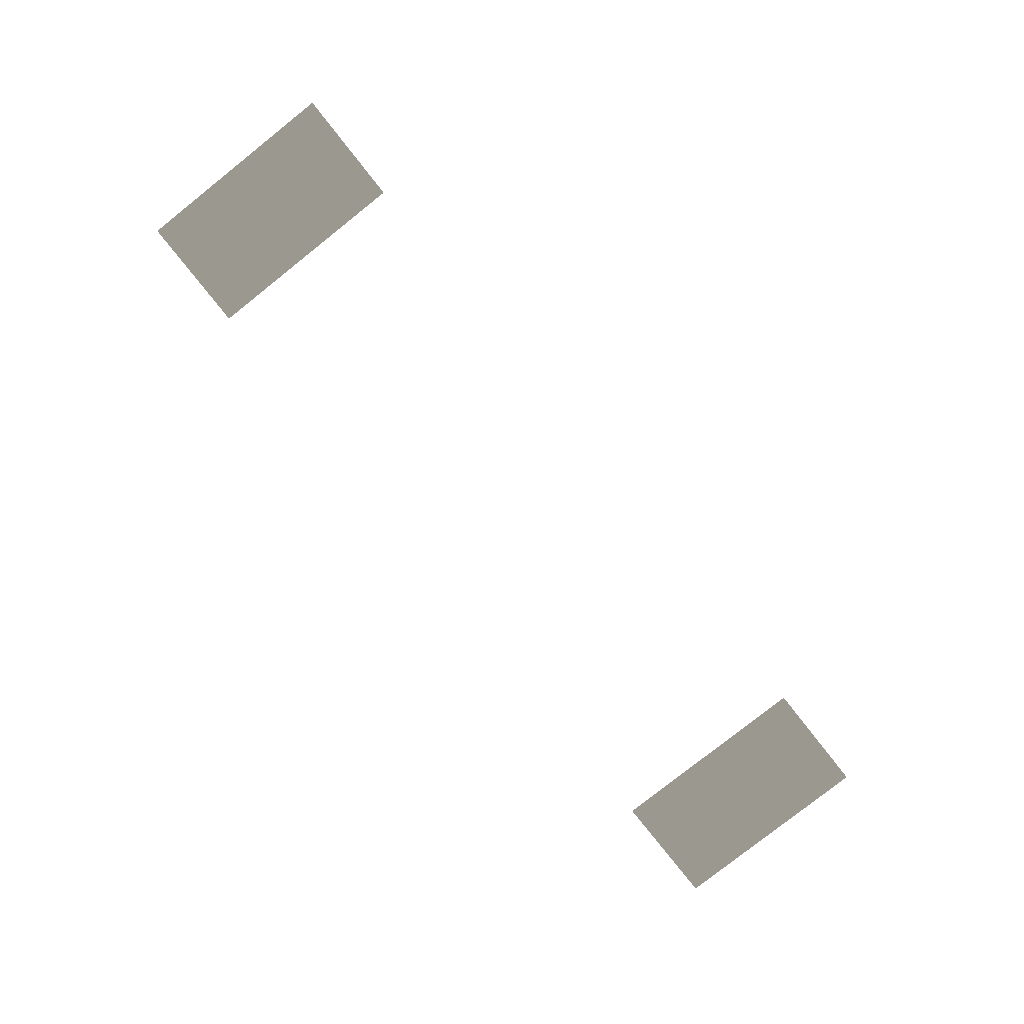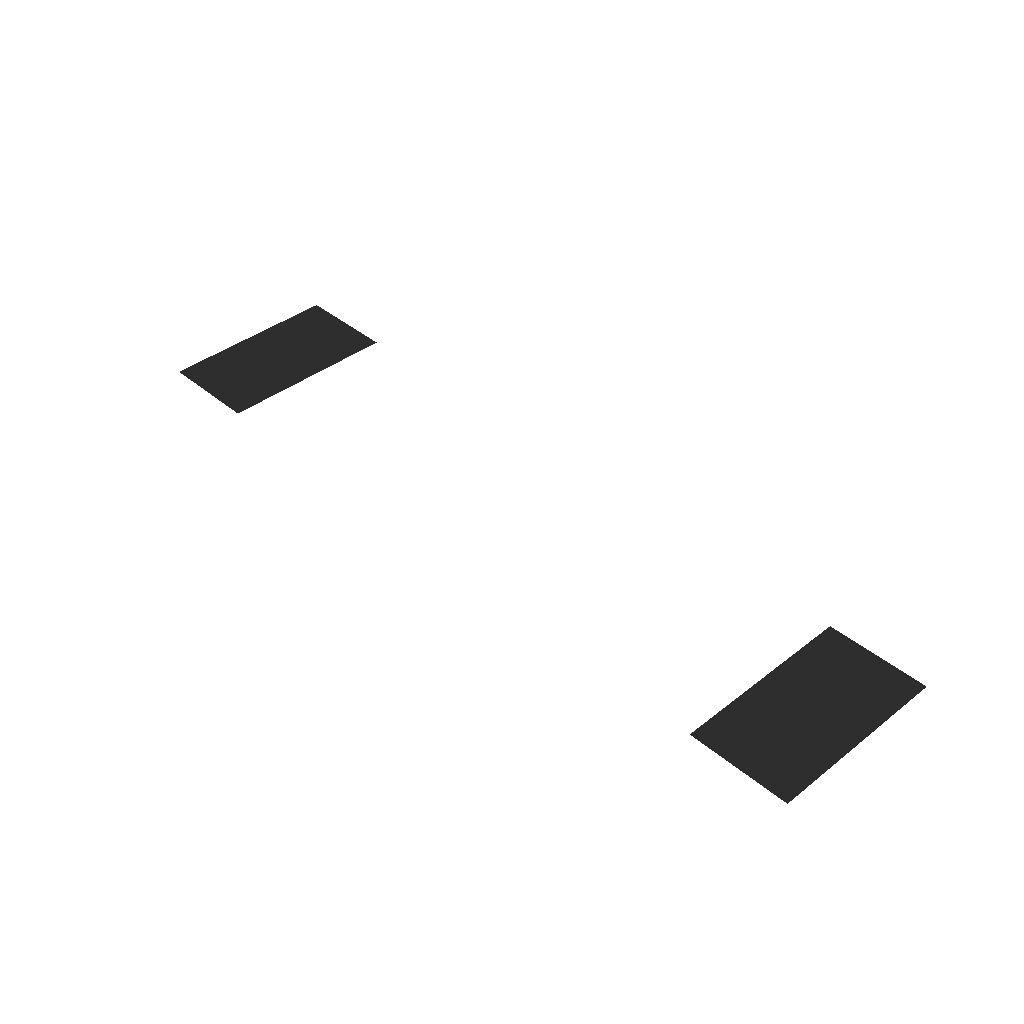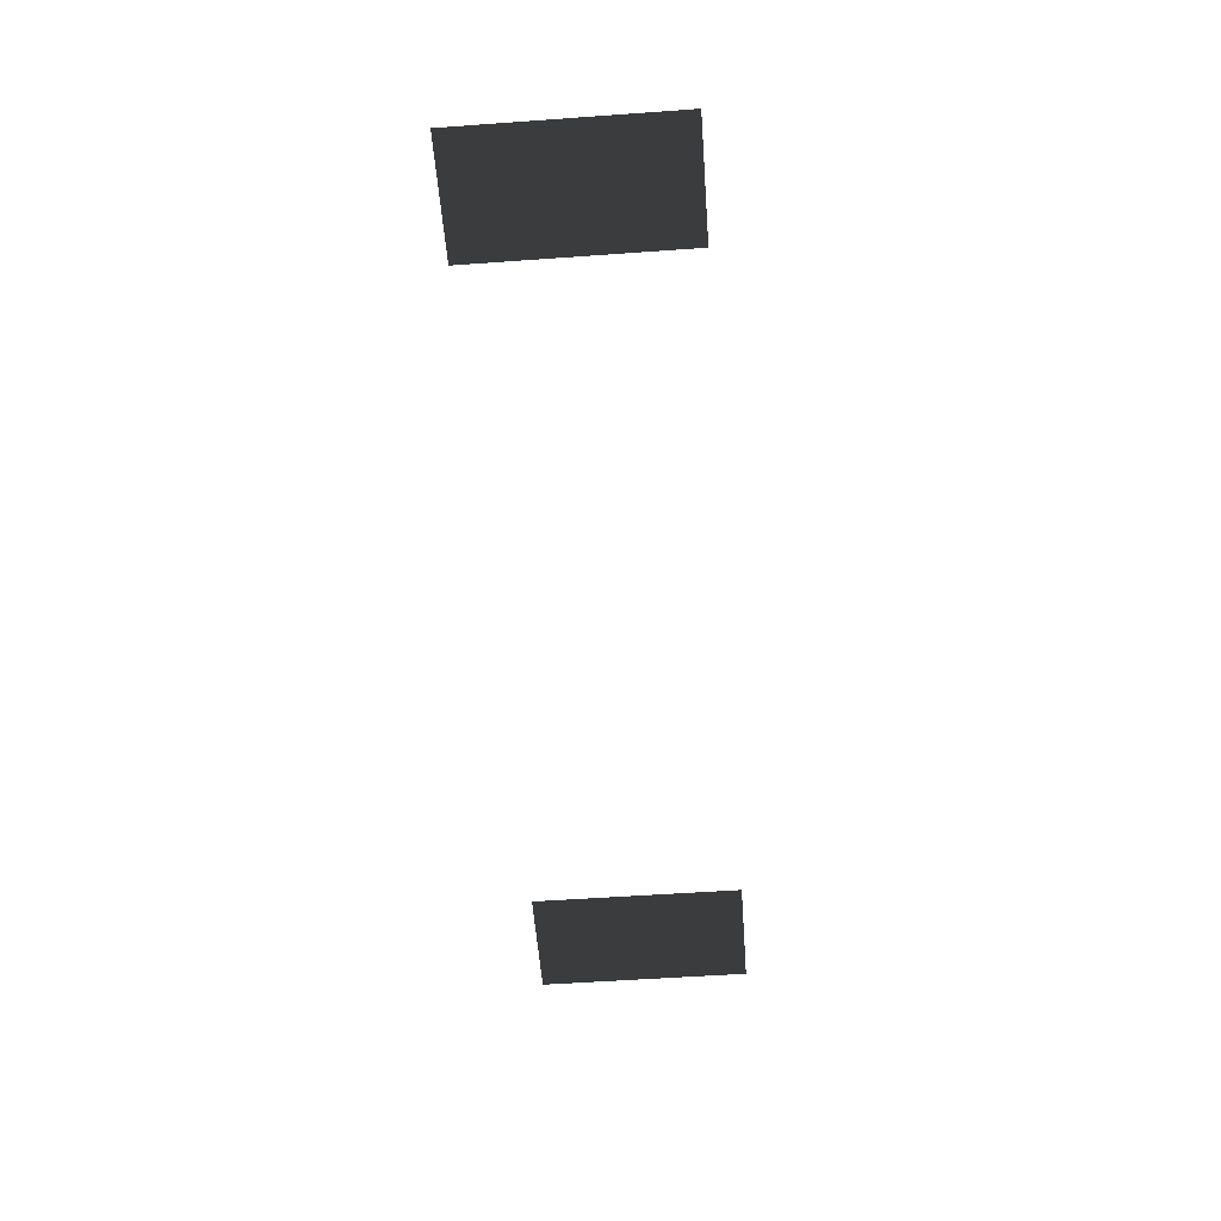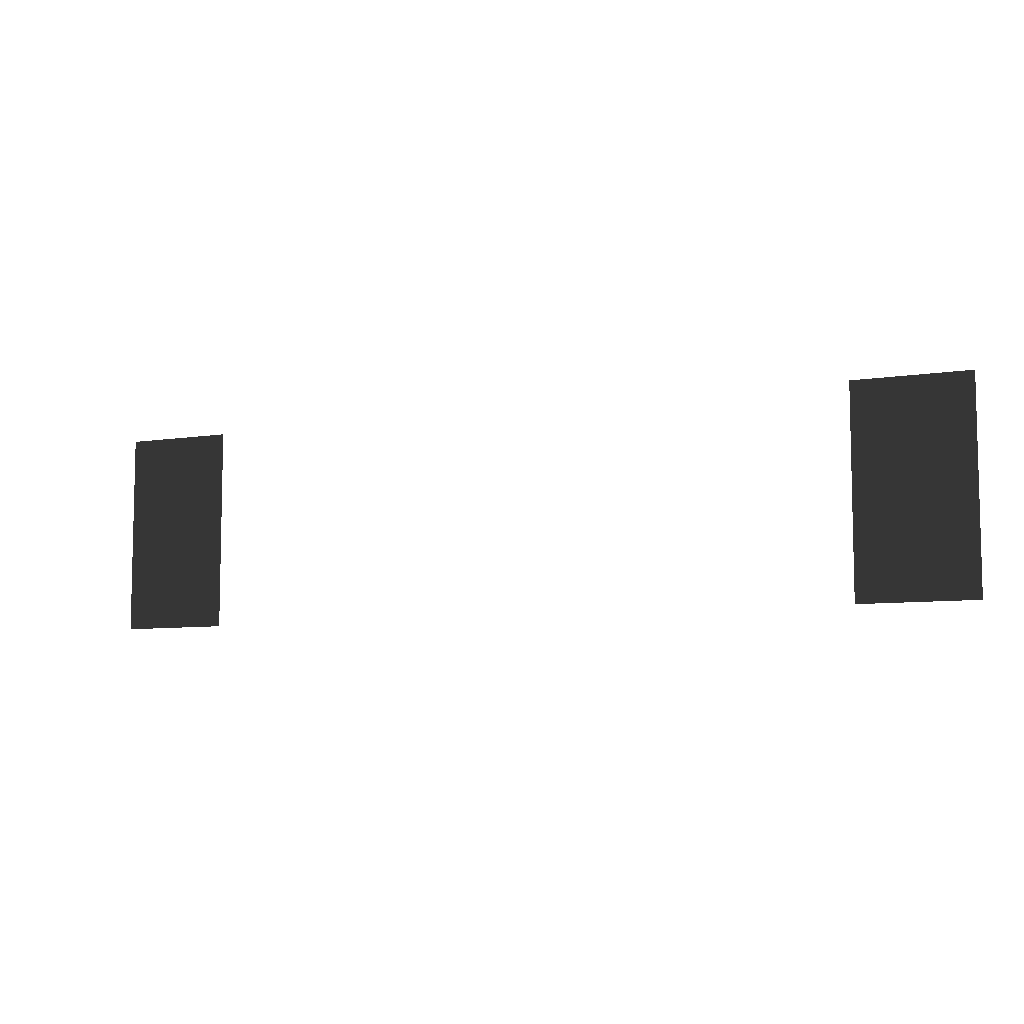
<metadata>
{"format":"obj","ext":"obj","renderer":"f3d","projection":"perspective","resolution":1024,"background":"white","views":[{"elev":-79.7,"azim":-51.6,"up":"+Y"},{"elev":39.8,"azim":-133.9,"up":"+Y"},{"elev":-55.3,"azim":94.3,"up":"+Y"},{"elev":-7.6,"azim":24.6,"up":"+Z"}]}
</metadata>
<code>
v -1.144 -0.9723 -0.9899
v -1.499 -0.9723 -0.9899
v -1.499 -0.9723 -0.3485
v -1.144 -0.9723 -0.3485
v -3.622 -0.9723 -0.9899
v -3.977 -0.9723 -0.9899
v -3.977 -0.9723 -0.3485
v -3.622 -0.9723 -0.3485
g Cube_009_(4)_1590_215
f 1 3 2
f 1 4 3
f 5 7 6
f 5 8 7

</code>
